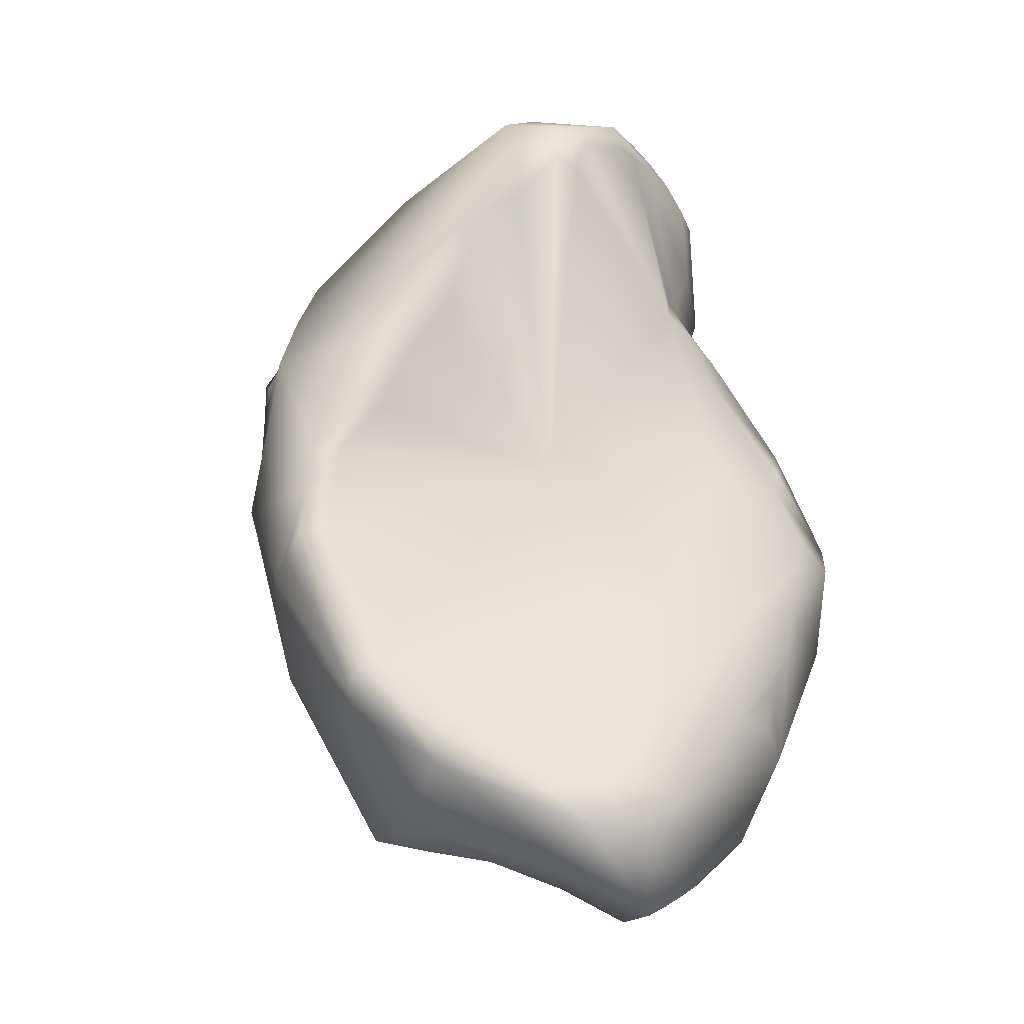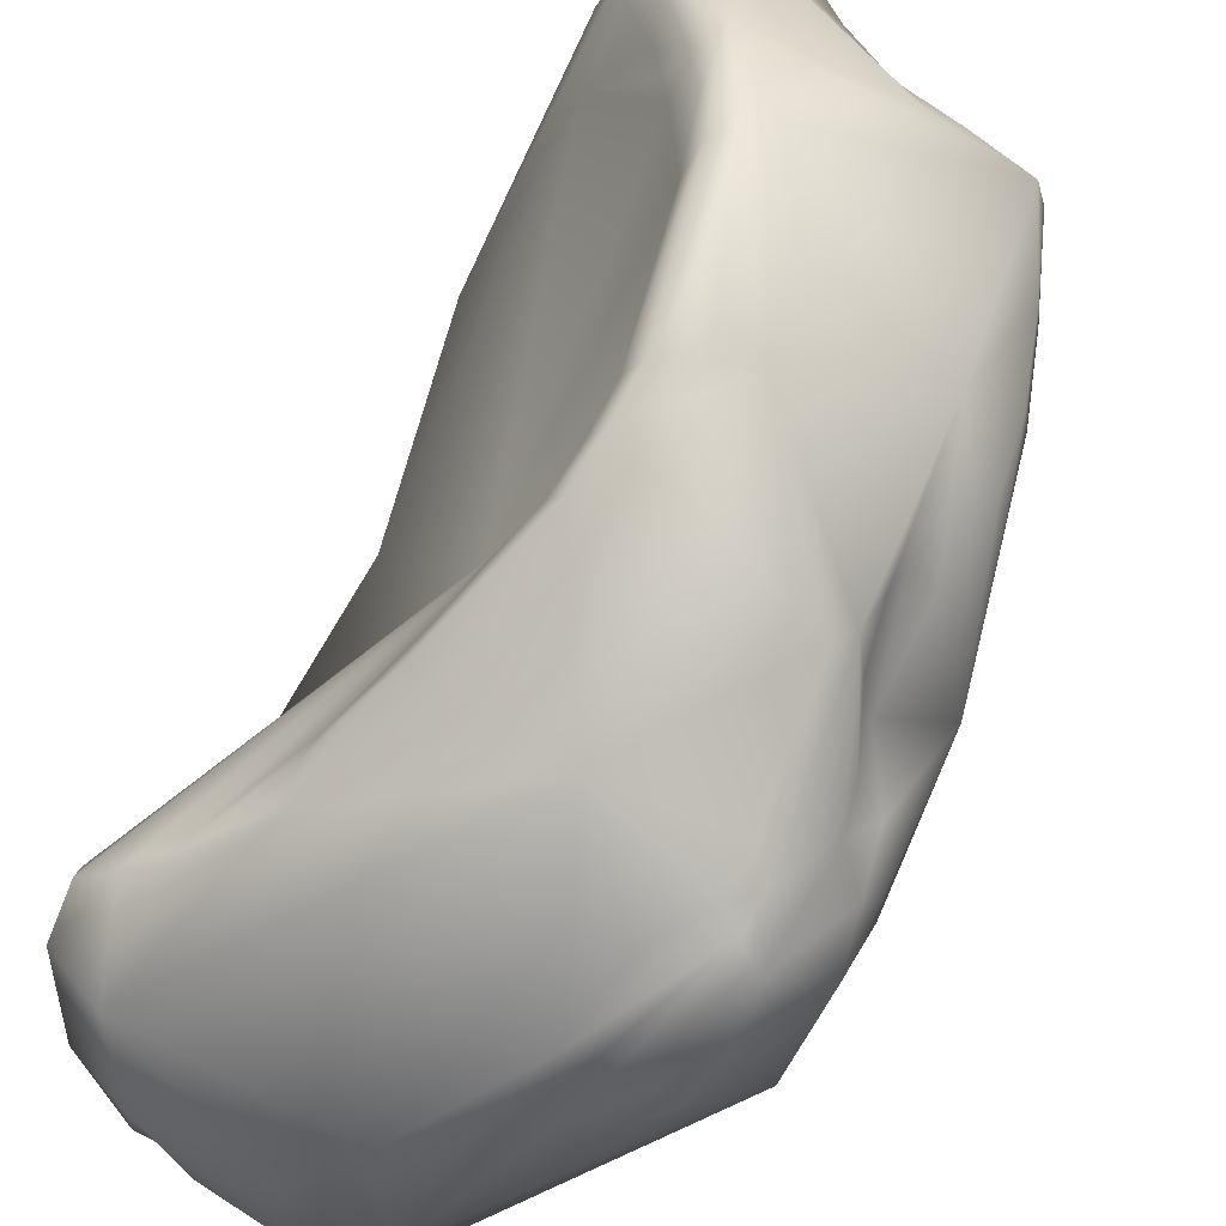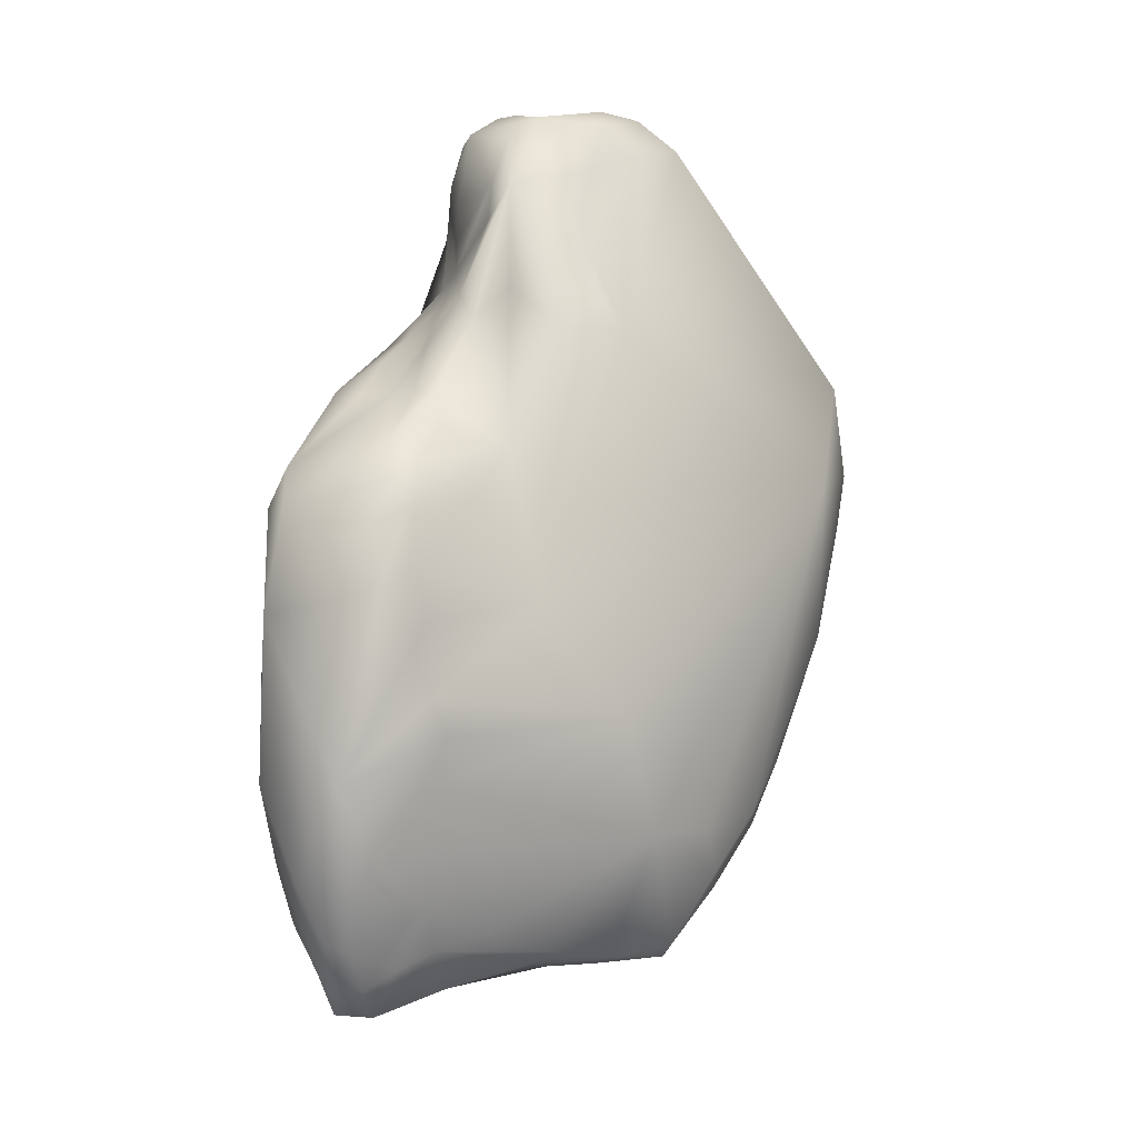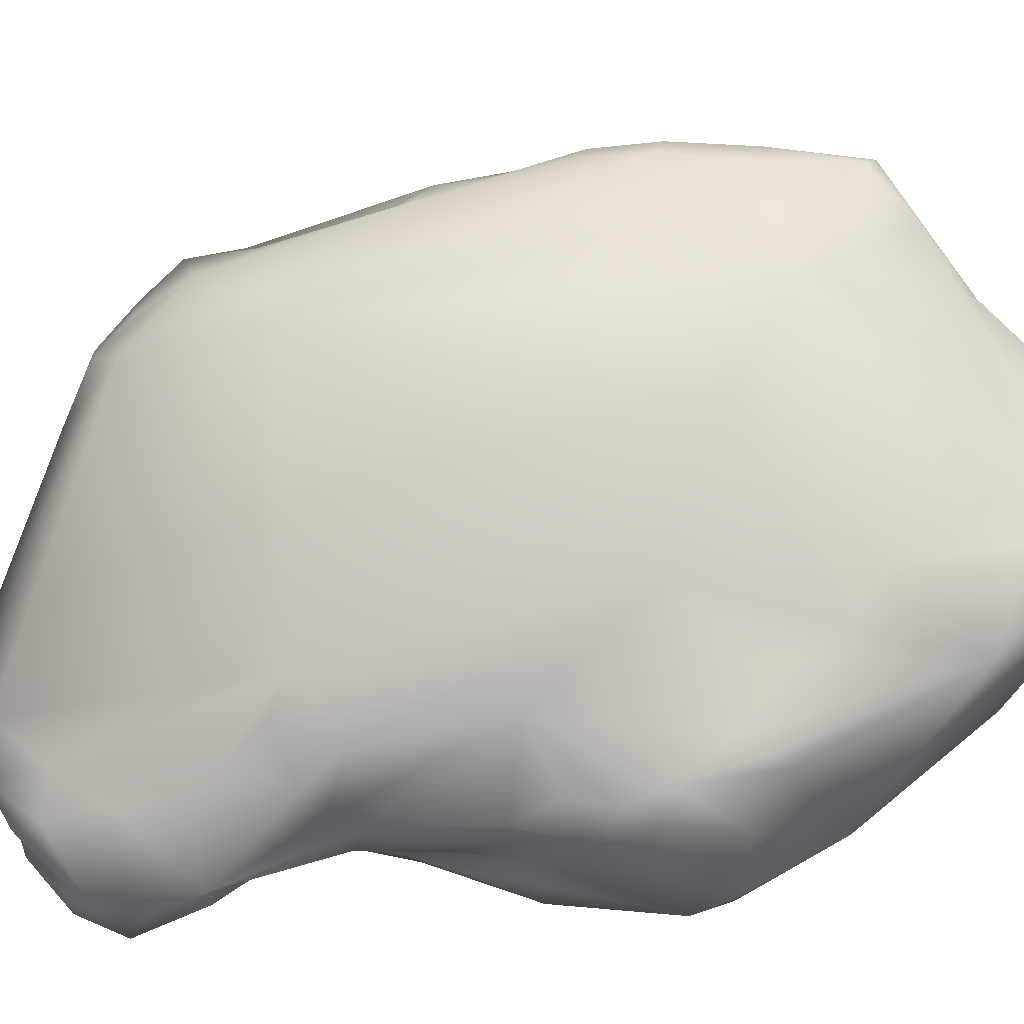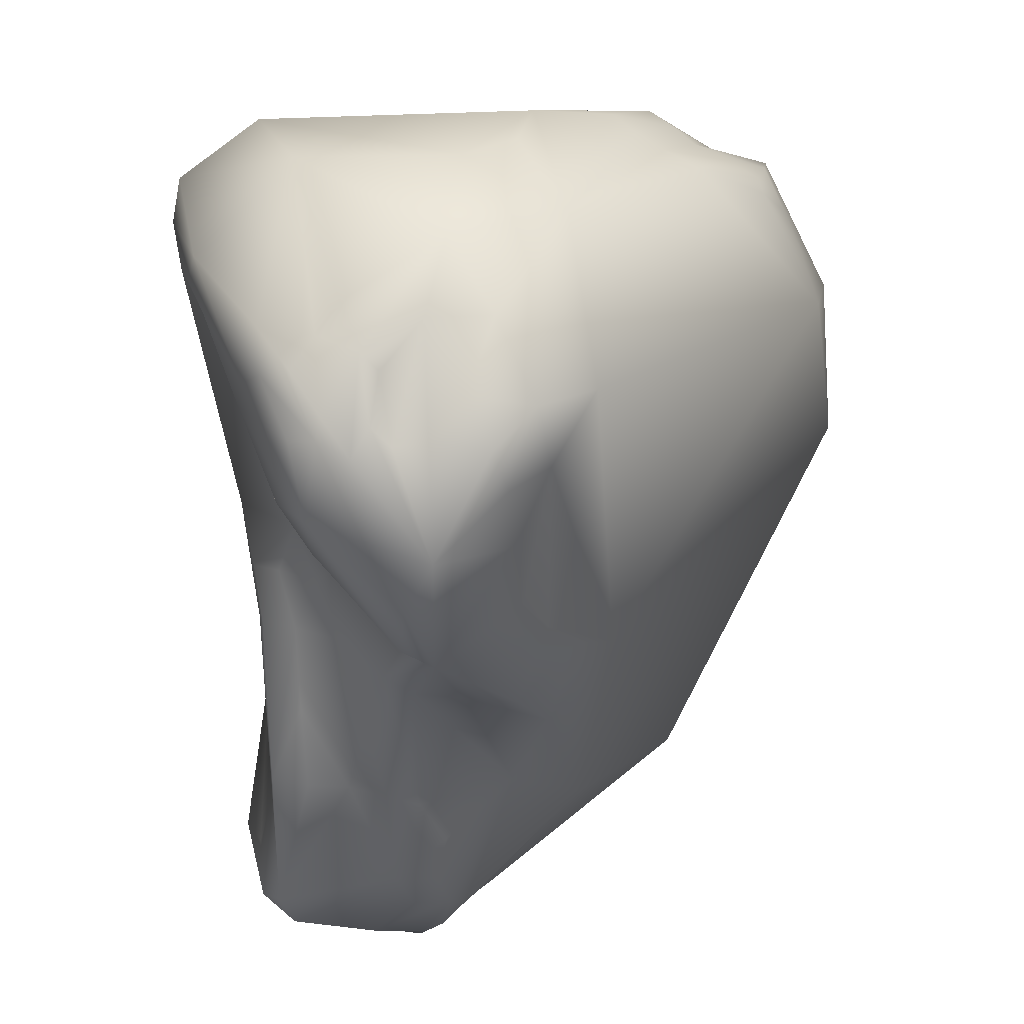
<metadata>
{"format":"obj","ext":"obj","renderer":"f3d","projection":"perspective","resolution":1024,"background":"white","views":[{"elev":-11.5,"azim":-129.6,"up":"+Z"},{"elev":72.8,"azim":38.3,"up":"+Y"},{"elev":-30.9,"azim":13.6,"up":"+Z"},{"elev":-50.0,"azim":121.1,"up":"+Y"},{"elev":-33.9,"azim":14.4,"up":"+Y"}]}
</metadata>
<code>
o navicular_lv
v 0.08349 0.02506 0.03685
v 0.08278 0.02301 0.03627
v 0.0845 0.02296 0.03599
v 0.08531 0.02082 0.03494
v 0.08621 0.0264 0.03532
v 0.08363 0.0211 0.03542
v 0.08128 0.02193 0.03671
v 0.08165 0.02165 0.03617
v 0.0826 0.02011 0.03509
v 0.08169 0.02012 0.03511
v 0.07945 0.02824 0.03701
v 0.08085 0.02333 0.03701
v 0.0835 0.02674 0.03656
v 0.08883 0.03085 0.031
v 0.08798 0.03139 0.03133
v 0.08728 0.03184 0.03172
v 0.08672 0.03228 0.03211
v 0.09128 0.02885 0.02691
v 0.08658 0.02178 0.03398
v 0.08364 0.02818 0.03611
v 0.08482 0.02937 0.03504
v 0.08504 0.03098 0.03421
v 0.08424 0.01939 0.03361
v 0.08512 0.02048 0.03283
v 0.08412 0.01979 0.03477
v 0.08128 0.02042 0.03565
v 0.08013 0.02267 0.03667
v 0.08011 0.0207 0.03599
v 0.0807 0.01979 0.03529
v 0.08222 0.01781 0.0332
v 0.07563 0.02984 0.03519
v 0.07673 0.02596 0.0365
v 0.07795 0.03095 0.03571
v 0.07872 0.02296 0.037
v 0.08849 0.03295 0.0296
v 0.08933 0.03243 0.0293
v 0.09024 0.03137 0.02891
v 0.09014 0.03186 0.029
v 0.08735 0.03396 0.03014
v 0.08798 0.0334 0.02993
v 0.08482 0.02029 0.02472
v 0.09079 0.03129 0.02661
v 0.09117 0.03137 0.02451
v 0.09071 0.02814 0.02209
v 0.08595 0.03591 0.02788
v 0.08385 0.0192 0.03145
v 0.08347 0.01898 0.02916
v 0.08371 0.01926 0.02751
v 0.07946 0.02182 0.03654
v 0.07993 0.02022 0.03568
v 0.07918 0.01904 0.034
v 0.08114 0.01735 0.03196
v 0.08129 0.01714 0.02962
v 0.07861 0.02201 0.0363
v 0.07533 0.02883 0.03466
v 0.07667 0.02495 0.03544
v 0.07786 0.02245 0.0355
v 0.07619 0.0261 0.0354
v 0.07621 0.03148 0.03296
v 0.07523 0.03054 0.03361
v 0.07498 0.02965 0.03321
v 0.07512 0.0294 0.03396
v 0.07897 0.03421 0.0298
v 0.0843 0.03778 0.02553
v 0.07725 0.03241 0.03213
v 0.08994 0.03482 0.02614
v 0.09011 0.0334 0.02758
v 0.08905 0.03524 0.02581
v 0.09056 0.03195 0.0273
v 0.08833 0.03552 0.02554
v 0.08746 0.0351 0.02751
v 0.0841 0.01968 0.02586
v 0.08285 0.01855 0.02398
v 0.08149 0.02146 0.01465
v 0.09048 0.03231 0.02286
v 0.09074 0.03148 0.02226
v 0.08388 0.02848 0.008618
v 0.08535 0.03104 0.009839
v 0.08365 0.02471 0.01145
v 0.08671 0.03327 0.01143
v 0.08967 0.03199 0.01783
v 0.08248 0.01812 0.02579
v 0.07915 0.02046 0.03553
v 0.08049 0.01749 0.03003
v 0.07853 0.02108 0.03547
v 0.07856 0.02013 0.03446
v 0.078 0.02056 0.0329
v 0.07846 0.01997 0.0313
v 0.08019 0.01821 0.02899
v 0.07891 0.01907 0.02639
v 0.08101 0.01841 0.02591
v 0.0795 0.01905 0.02538
v 0.07573 0.02703 0.03476
v 0.07522 0.02426 0.02798
v 0.07719 0.02303 0.0339
v 0.07696 0.02416 0.03403
v 0.07641 0.03165 0.03193
v 0.07758 0.02892 0.02098
v 0.08814 0.0358 0.02399
v 0.08679 0.03743 0.01965
v 0.08018 0.03925 0.01923
v 0.08028 0.03878 0.02099
v 0.07942 0.03645 0.0257
v 0.07842 0.03392 0.02855
v 0.07797 0.03326 0.03072
v 0.07721 0.03247 0.0314
v 0.08933 0.03343 0.02218
v 0.08893 0.03549 0.02456
v 0.08075 0.01936 0.01959
v 0.07796 0.01831 0.01448
v 0.07782 0.02083 0.01085
v 0.07802 0.01941 0.01307
v 0.07793 0.02015 0.01219
v 0.08972 0.03261 0.02107
v 0.08527 0.03284 0.008915
v 0.07622 0.02618 0.005497
v 0.07779 0.02828 0.005373
v 0.07732 0.02286 0.008612
v 0.07674 0.02446 0.00701
v 0.07949 0.0303 0.005352
v 0.08142 0.03196 0.005626
v 0.08353 0.033 0.006329
v 0.07812 0.02195 0.01
v 0.08697 0.03499 0.01421
v 0.08758 0.03474 0.01632
v 0.0877 0.03354 0.01368
v 0.08726 0.0344 0.01343
v 0.08819 0.0343 0.01966
v 0.08646 0.03417 0.01128
v 0.07822 0.02077 0.03033
v 0.0782 0.02092 0.02904
v 0.07743 0.02057 0.02631
v 0.07776 0.01886 0.02414
v 0.07855 0.01789 0.02142
v 0.07766 0.01812 0.02171
v 0.07542 0.02264 0.02728
v 0.07728 0.02227 0.02939
v 0.07501 0.02213 0.02548
v 0.07385 0.02302 0.02124
v 0.07905 0.03539 0.02485
v 0.07934 0.03619 0.02298
v 0.0798 0.03783 0.02108
v 0.07832 0.03364 0.02774
v 0.0787 0.03451 0.02634
v 0.0797 0.03831 0.01949
v 0.07946 0.03862 0.01797
v 0.07732 0.03767 0.01304
v 0.07533 0.03568 0.01087
v 0.07189 0.03028 0.009972
v 0.08708 0.03698 0.01893
v 0.08209 0.03923 0.016
v 0.08099 0.03949 0.01667
v 0.07991 0.03958 0.01747
v 0.07788 0.03326 0.03001
v 0.08879 0.03378 0.02093
v 0.07807 0.01734 0.01646
v 0.07878 0.01774 0.01953
v 0.07814 0.01725 0.01821
v 0.07713 0.01799 0.0139
v 0.07467 0.02076 0.007893
v 0.08502 0.03376 0.00874
v 0.07604 0.02781 0.004707
v 0.07538 0.02385 0.006054
v 0.0737 0.02562 0.004013
v 0.07475 0.02748 0.003959
v 0.0742 0.02354 0.005359
v 0.07878 0.03098 0.005177
v 0.08308 0.03349 0.006068
v 0.07924 0.03074 0.005227
v 0.08537 0.03626 0.01261
v 0.08684 0.03573 0.0167
v 0.08765 0.03569 0.01939
v 0.08692 0.03634 0.01762
v 0.07742 0.02139 0.02788
v 0.07663 0.01843 0.02191
v 0.07597 0.01963 0.02442
v 0.07638 0.021 0.02639
v 0.07717 0.01698 0.019
v 0.07637 0.02192 0.0279
v 0.07541 0.02141 0.0263
v 0.07458 0.01862 0.02256
v 0.07405 0.01932 0.0209
v 0.07429 0.01884 0.02177
v 0.07198 0.02034 0.01721
v 0.0729 0.01895 0.01859
v 0.07124 0.02429 0.01451
v 0.07733 0.03851 0.01211
v 0.07457 0.03487 0.01015
v 0.07508 0.03621 0.009704
v 0.07617 0.03737 0.01079
v 0.07183 0.03119 0.008946
v 0.07114 0.03022 0.008876
v 0.07376 0.03403 0.009339
v 0.07266 0.03285 0.008535
v 0.08051 0.03851 0.01282
v 0.07788 0.03861 0.01141
v 0.07923 0.03926 0.01464
v 0.07644 0.01795 0.01363
v 0.07547 0.01721 0.01546
v 0.07722 0.01697 0.01742
v 0.07237 0.01883 0.01375
v 0.07233 0.02356 0.005946
v 0.07361 0.02872 0.002822
v 0.0759 0.0298 0.004076
v 0.07362 0.02736 0.003294
v 0.07287 0.02546 0.004276
v 0.07287 0.02722 0.003423
v 0.0753 0.03646 0.008572
v 0.07834 0.03812 0.01059
v 0.08071 0.03296 0.005816
v 0.08001 0.03383 0.006419
v 0.07293 0.03159 0.004461
v 0.07863 0.03169 0.005406
v 0.07551 0.0185 0.02219
v 0.07353 0.01704 0.01846
v 0.07343 0.01715 0.01675
v 0.07265 0.01781 0.01743
v 0.07142 0.02124 0.01525
v 0.07031 0.0291 0.007398
v 0.07033 0.02724 0.008869
v 0.0709 0.03031 0.007965
v 0.07042 0.02552 0.01039
v 0.07122 0.02189 0.01331
v 0.07245 0.03335 0.007513
v 0.07152 0.03167 0.007772
v 0.07216 0.02705 0.003794
v 0.07122 0.02244 0.009201
v 0.0708 0.02774 0.006212
v 0.07216 0.02875 0.003064
v 0.07142 0.03229 0.006303
v 0.07834 0.03239 0.005654
v 0.07067 0.02606 0.007738
v 0.07055 0.03052 0.005934
v 0.07108 0.02287 0.01199
v 0.0708 0.02365 0.01035
f 1 2 3
f 4 5 3
f 3 6 4
f 3 2 6
f 3 5 1
f 2 1 7
f 8 2 7
f 9 6 2
f 10 2 8
f 10 9 2
f 1 11 12
f 12 7 1
f 11 1 13
f 5 13 1
f 5 14 15
f 5 16 17
f 18 14 5
f 5 19 18
f 13 5 20
f 5 4 19
f 21 5 22
f 21 20 5
f 17 22 5
f 15 16 5
f 4 23 24
f 25 23 4
f 19 4 24
f 25 4 6
f 9 25 6
f 26 8 7
f 7 27 28
f 7 12 27
f 29 7 28
f 29 26 7
f 26 10 8
f 30 25 9
f 10 30 9
f 30 10 26
f 12 11 27
f 11 31 32
f 33 11 20
f 34 27 11
f 20 11 13
f 31 11 33
f 34 11 32
f 35 16 15
f 15 36 35
f 15 14 36
f 37 14 18
f 14 38 36
f 14 37 38
f 39 22 17
f 17 40 39
f 17 16 40
f 16 35 40
f 18 19 41
f 42 37 18
f 43 42 18
f 18 44 43
f 44 18 41
f 24 41 19
f 20 22 33
f 20 21 22
f 22 39 45
f 33 22 45
f 24 46 47
f 24 23 46
f 24 48 41
f 24 47 48
f 23 30 46
f 25 30 23
f 30 26 29
f 28 49 50
f 49 28 27
f 29 28 50
f 34 49 27
f 30 29 50
f 30 51 52
f 46 30 53
f 51 30 50
f 52 53 30
f 34 32 54
f 31 55 32
f 32 56 57
f 54 32 57
f 58 56 32
f 32 55 58
f 31 33 59
f 31 59 60
f 61 31 60
f 61 62 31
f 55 31 62
f 63 33 64
f 33 45 64
f 33 63 65
f 59 33 65
f 54 50 34
f 49 34 50
f 66 35 67
f 68 40 35
f 67 35 36
f 35 66 68
f 67 36 38
f 67 38 37
f 69 67 37
f 37 42 69
f 39 68 70
f 71 39 70
f 68 39 40
f 45 39 71
f 41 72 73
f 41 48 72
f 73 74 41
f 74 44 41
f 69 42 43
f 69 43 66
f 75 66 43
f 76 75 43
f 76 43 44
f 77 78 44
f 44 79 77
f 44 80 81
f 44 78 80
f 81 76 44
f 79 44 74
f 64 45 71
f 47 53 82
f 47 46 53
f 47 82 48
f 72 48 82
f 50 83 51
f 54 83 50
f 52 51 84
f 84 53 52
f 85 86 51
f 86 87 51
f 88 84 51
f 87 88 51
f 83 85 51
f 53 89 90
f 82 53 91
f 84 89 53
f 53 90 92
f 91 53 92
f 85 83 54
f 54 57 85
f 55 93 58
f 94 55 61
f 55 94 93
f 61 55 62
f 95 57 56
f 95 85 57
f 95 56 96
f 96 56 58
f 58 93 96
f 97 59 65
f 97 60 59
f 98 60 97
f 61 60 98
f 98 94 61
f 64 99 100
f 71 70 64
f 101 64 100
f 102 64 101
f 64 102 103
f 63 64 103
f 99 64 70
f 63 103 104
f 105 63 104
f 105 65 63
f 65 106 97
f 106 65 105
f 66 67 69
f 66 75 107
f 66 107 108
f 68 66 108
f 108 70 68
f 108 99 70
f 72 82 73
f 109 73 91
f 91 73 82
f 73 109 74
f 109 110 74
f 79 74 111
f 74 110 112
f 112 113 74
f 111 74 113
f 107 75 114
f 81 75 76
f 75 81 114
f 78 115 80
f 78 77 115
f 116 117 77
f 77 118 119
f 77 119 116
f 77 79 118
f 77 120 121
f 77 121 122
f 117 120 77
f 77 122 115
f 123 79 111
f 123 118 79
f 81 124 125
f 80 126 81
f 124 81 127
f 128 81 125
f 114 81 128
f 127 81 126
f 129 126 80
f 115 129 80
f 84 130 131
f 84 88 130
f 84 131 89
f 85 95 86
f 86 95 87
f 95 88 87
f 88 95 130
f 90 132 133
f 131 132 90
f 90 89 131
f 134 90 135
f 135 90 133
f 92 90 134
f 91 92 109
f 92 134 109
f 93 94 96
f 136 137 94
f 94 137 96
f 136 94 138
f 138 94 139
f 94 98 139
f 137 131 95
f 95 131 130
f 137 95 96
f 97 106 98
f 98 140 141
f 98 141 142
f 98 143 144
f 98 144 140
f 145 98 142
f 145 146 98
f 147 148 98
f 146 147 98
f 143 98 106
f 98 148 149
f 139 98 149
f 99 150 100
f 151 100 150
f 100 151 101
f 150 99 108
f 101 151 152
f 101 152 153
f 142 102 101
f 145 142 101
f 145 101 153
f 140 103 102
f 102 142 140
f 140 144 103
f 144 143 103
f 104 103 143
f 154 105 104
f 154 104 143
f 154 106 105
f 154 143 106
f 155 150 107
f 108 107 150
f 107 114 155
f 156 110 109
f 109 134 157
f 158 109 157
f 158 156 109
f 159 160 110
f 110 160 112
f 156 159 110
f 111 113 160
f 160 123 111
f 112 160 113
f 155 114 128
f 115 161 129
f 122 161 115
f 117 162 120
f 116 162 117
f 116 119 163
f 164 165 116
f 116 166 164
f 116 163 166
f 116 165 162
f 163 119 118
f 118 123 160
f 163 118 160
f 167 168 121
f 169 121 120
f 169 167 121
f 121 168 122
f 162 169 120
f 168 161 122
f 125 170 171
f 125 124 170
f 128 125 171
f 170 124 127
f 129 127 126
f 170 127 129
f 155 128 172
f 171 173 128
f 128 173 172
f 170 129 161
f 131 174 132
f 131 137 174
f 133 132 175
f 135 133 175
f 132 176 175
f 177 132 174
f 176 132 177
f 178 134 135
f 178 135 175
f 178 157 134
f 179 174 137
f 136 179 137
f 180 179 136
f 136 138 180
f 180 138 181
f 139 182 138
f 138 182 183
f 181 138 183
f 139 184 185
f 139 185 182
f 139 149 186
f 184 139 186
f 140 142 141
f 153 146 145
f 187 147 146
f 146 153 187
f 188 148 189
f 189 148 147
f 188 149 148
f 147 187 190
f 147 190 189
f 191 192 149
f 149 193 194
f 192 186 149
f 188 193 149
f 194 191 149
f 150 155 172
f 170 150 173
f 151 150 170
f 173 150 172
f 170 195 151
f 151 196 152
f 196 151 195
f 152 197 153
f 152 196 197
f 153 197 187
f 159 156 198
f 198 156 199
f 158 200 156
f 200 199 156
f 178 158 157
f 178 200 158
f 163 160 166
f 159 198 160
f 201 202 160
f 160 198 201
f 166 160 202
f 168 170 161
f 165 203 162
f 204 169 162
f 203 204 162
f 165 205 203
f 164 205 165
f 202 206 164
f 166 202 164
f 206 207 164
f 207 205 164
f 168 208 209
f 209 170 168
f 168 210 211
f 208 168 211
f 210 168 167
f 167 212 213
f 212 167 204
f 204 167 169
f 213 210 167
f 170 173 171
f 209 195 170
f 179 177 174
f 175 176 214
f 215 175 214
f 178 175 215
f 181 176 177
f 176 181 214
f 180 177 179
f 181 177 180
f 215 216 178
f 178 216 200
f 215 214 181
f 183 215 181
f 215 182 217
f 183 182 215
f 217 182 185
f 184 217 185
f 217 184 218
f 218 184 186
f 219 220 186
f 219 186 221
f 222 223 186
f 220 222 186
f 221 186 192
f 218 186 223
f 187 208 190
f 196 208 187
f 197 196 187
f 189 193 188
f 189 208 224
f 193 189 224
f 190 208 189
f 221 192 191
f 225 221 191
f 194 225 191
f 194 224 225
f 194 193 224
f 209 196 195
f 208 196 209
f 201 198 199
f 200 216 199
f 201 199 216
f 202 226 206
f 227 228 202
f 226 202 228
f 202 201 227
f 216 217 201
f 223 227 201
f 218 201 217
f 218 223 201
f 212 204 203
f 229 203 205
f 203 229 212
f 207 229 205
f 206 226 207
f 226 229 207
f 212 230 208
f 211 212 208
f 224 208 230
f 212 211 231
f 210 231 211
f 231 210 213
f 213 212 231
f 212 229 230
f 217 216 215
f 222 220 227
f 227 220 232
f 220 219 232
f 233 219 221
f 228 219 233
f 228 232 219
f 225 233 221
f 227 223 234
f 222 234 223
f 227 235 222
f 222 235 234
f 224 230 225
f 230 233 225
f 233 229 226
f 233 226 228
f 228 227 232
f 235 227 234
f 233 230 229

</code>
